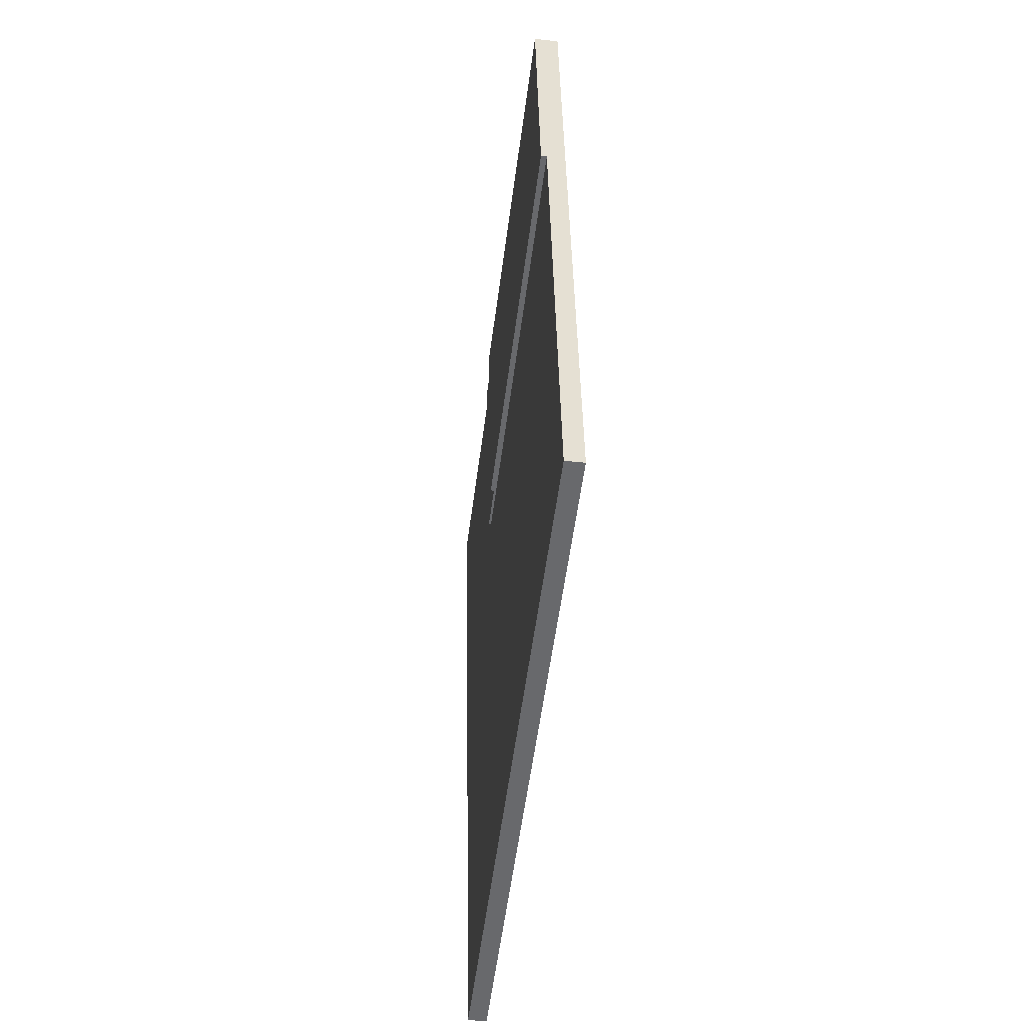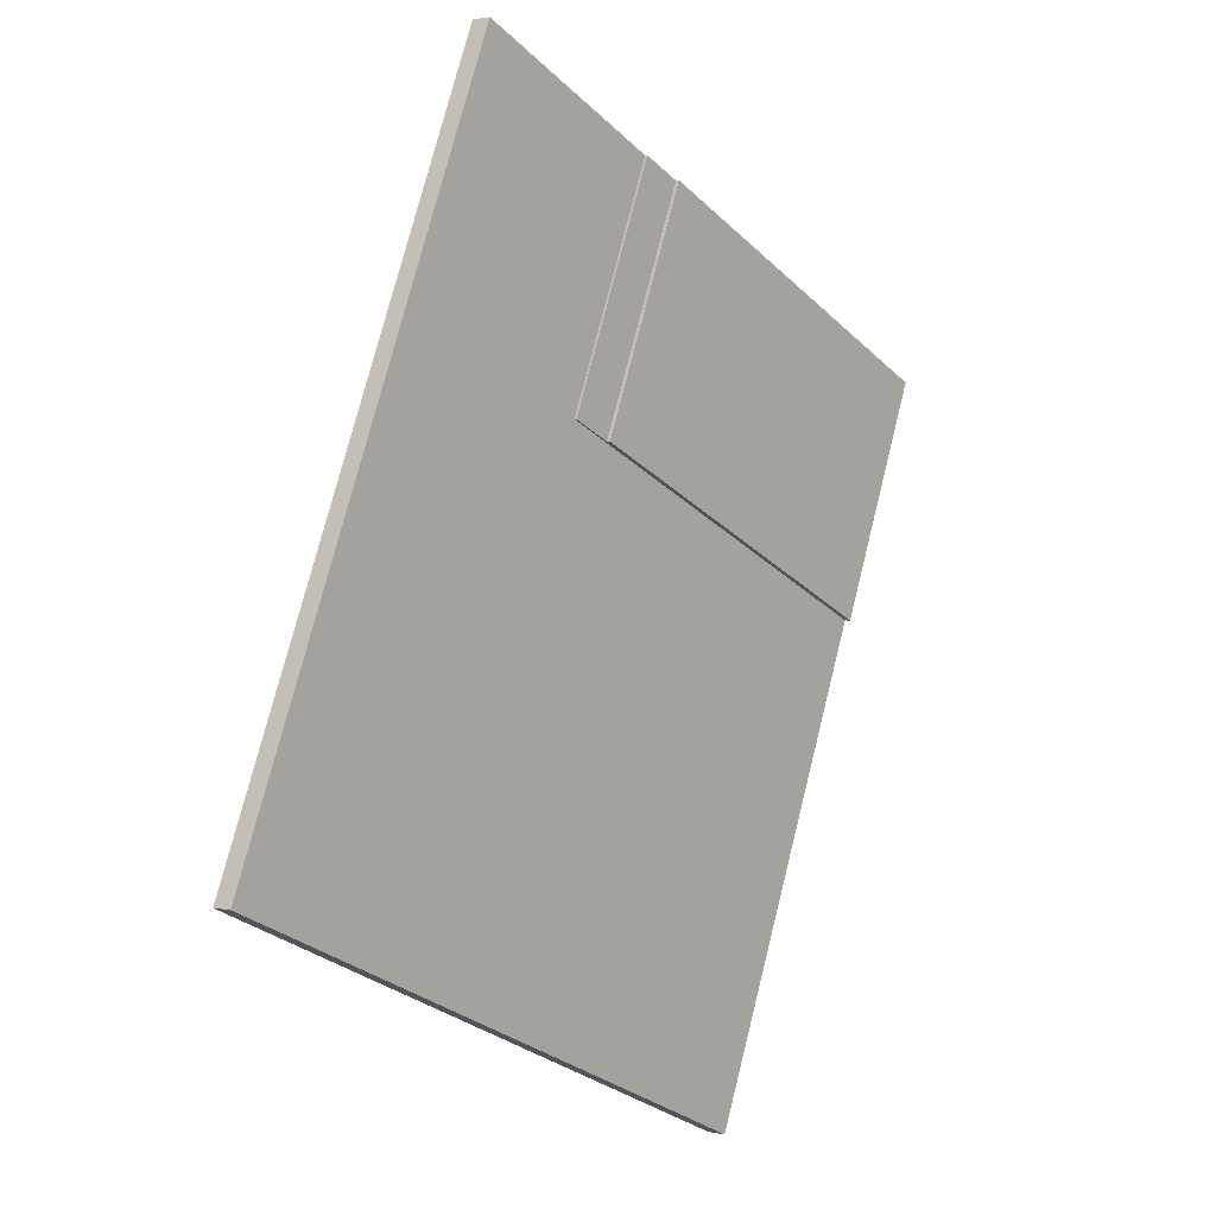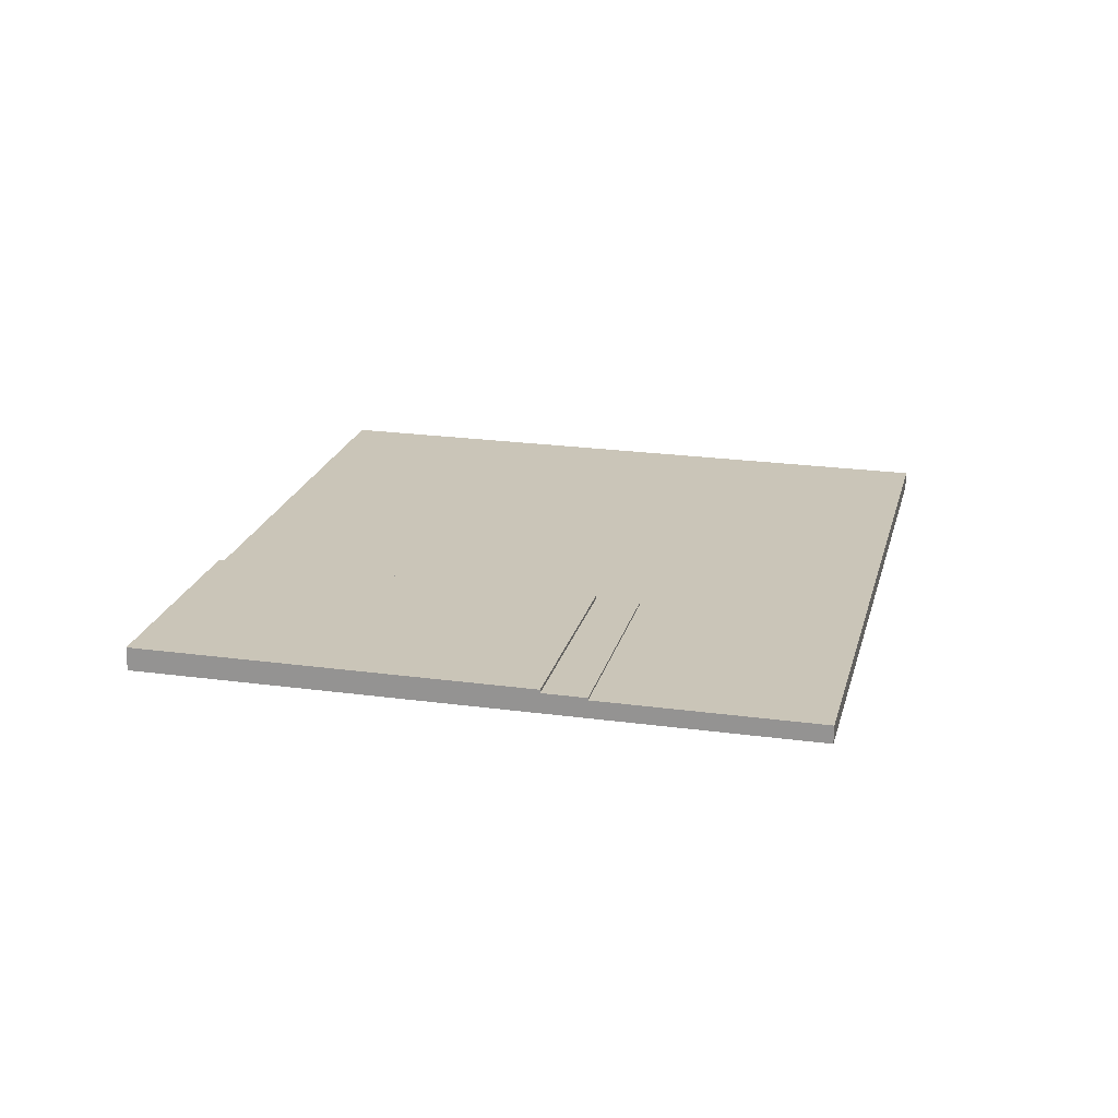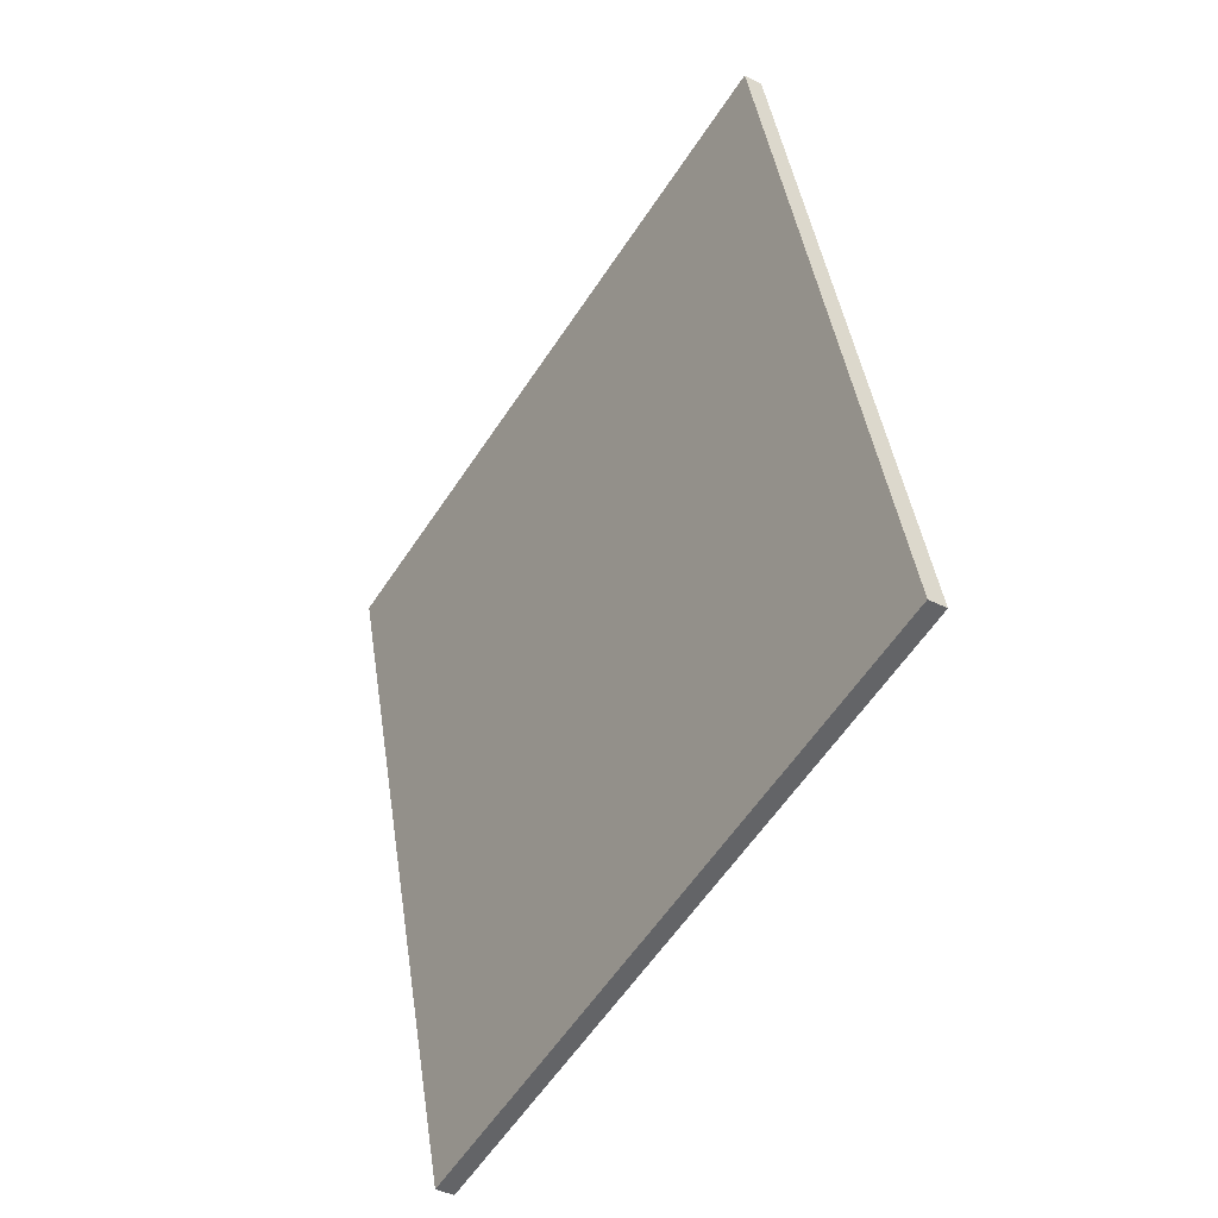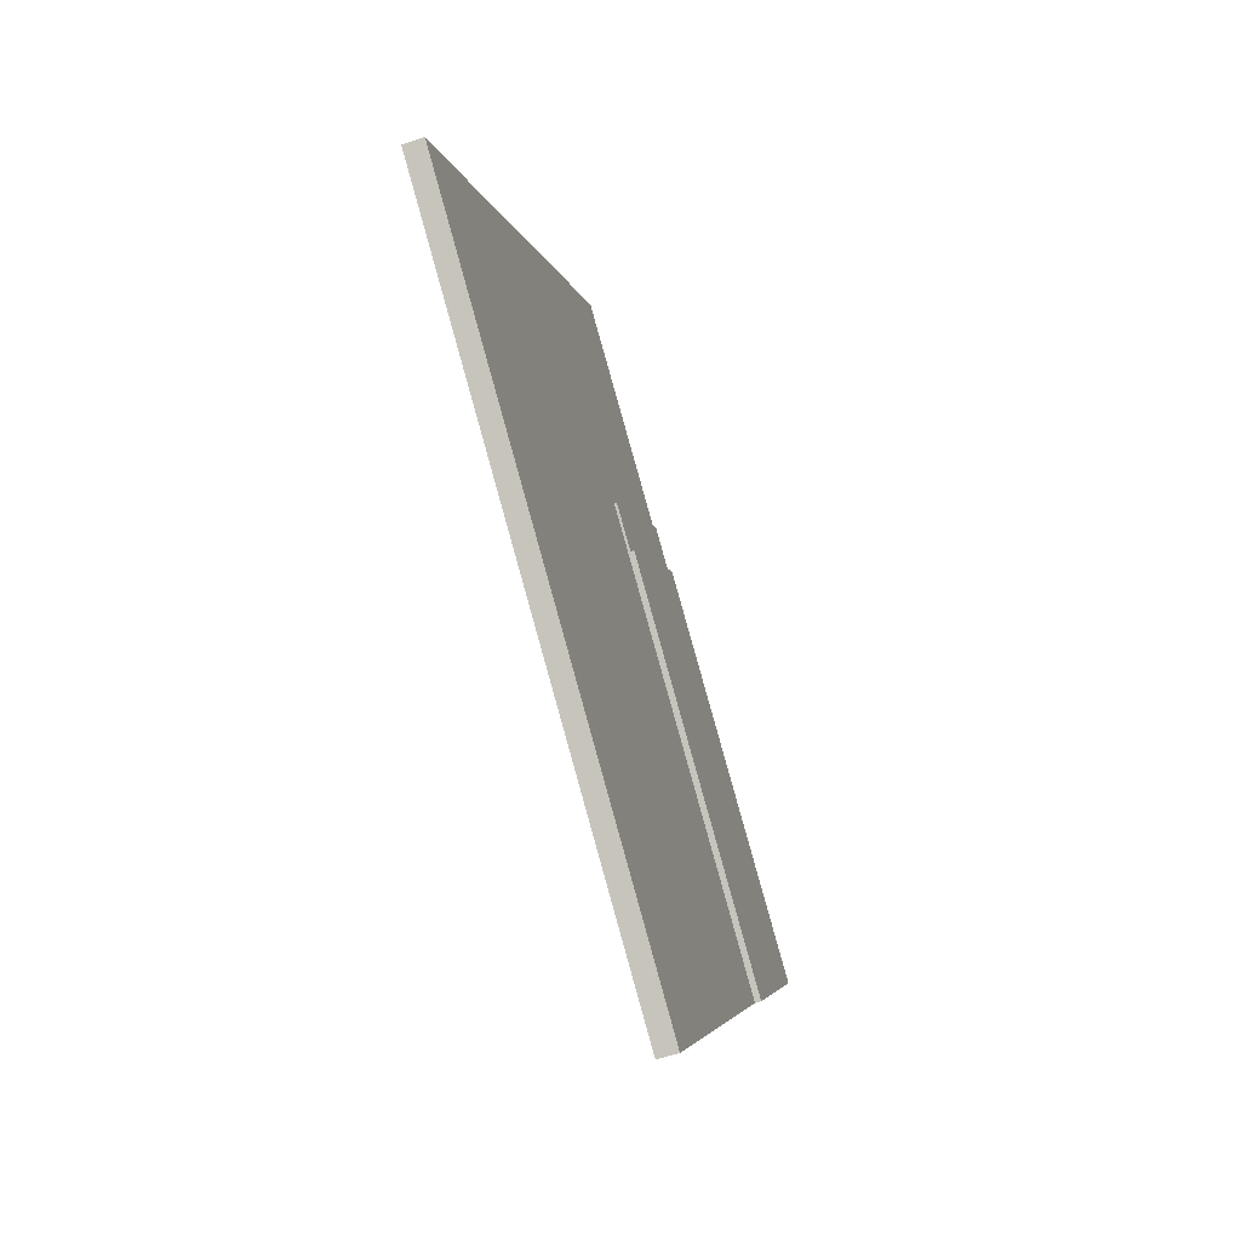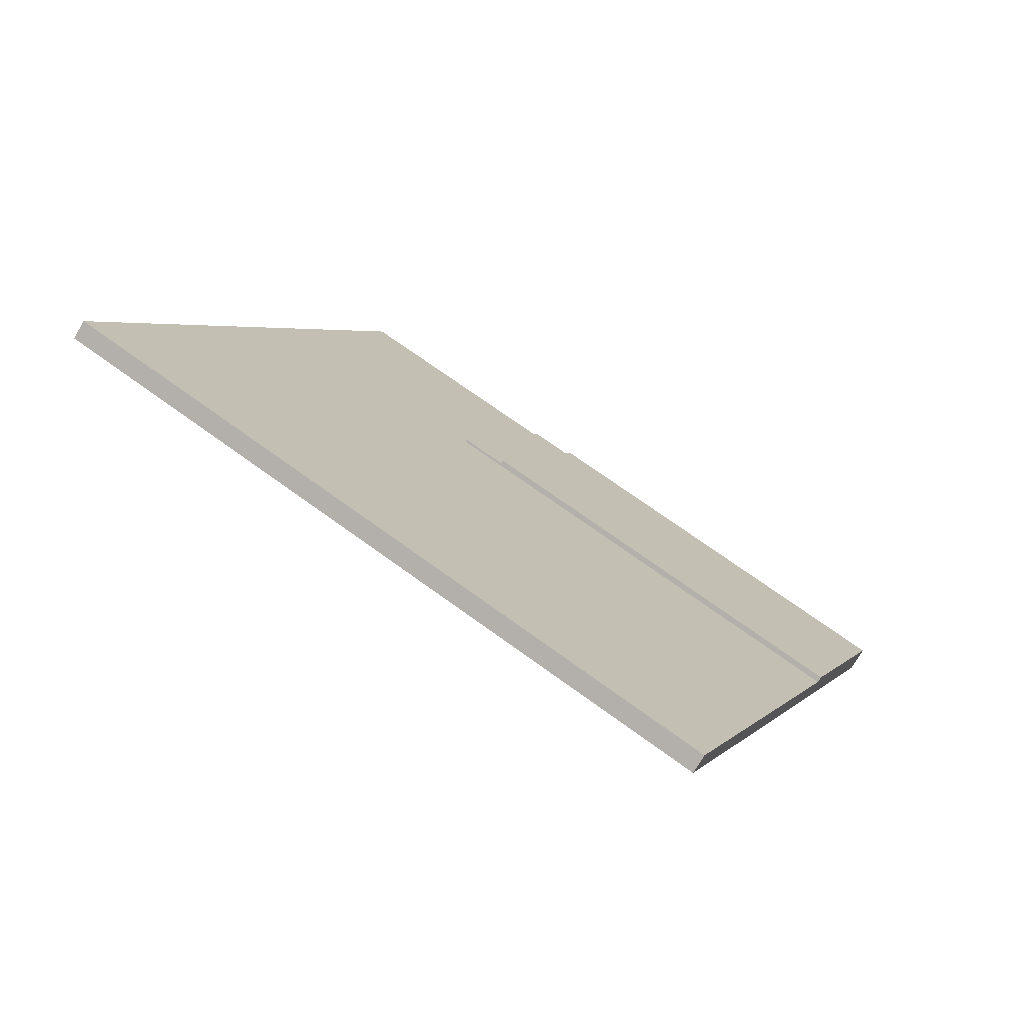
<metadata>
{"format":"obj","ext":"obj","renderer":"f3d","projection":"perspective","resolution":1024,"background":"white","views":[{"elev":-71.9,"azim":-97.4,"up":"+Z"},{"elev":-3.6,"azim":126.4,"up":"+Z"},{"elev":23.7,"azim":-6.1,"up":"+Y"},{"elev":-32.9,"azim":55.9,"up":"+Z"},{"elev":-75.9,"azim":106.7,"up":"+Z"},{"elev":-79.2,"azim":148.3,"up":"+Z"}]}
</metadata>
<code>
o Base_Cube.020
v -10.42 -16.58 -8.799
v -15.96 -17.31 -23.39
v -19.87 -16.6 -12.07
v -6.519 -18.08 -20.08
v -15.97 -18.1 -23.34
v -15.64 -15.64 6.296
v -17.29 -16.14 11.06
v -15.66 -16.44 6.341
v -38.79 -17.45 -18.56
v -23.53 -18.13 -25.96
v -27.45 -17.42 -14.64
v -38.77 -16.66 -18.6
v -34.87 -18.16 -29.88
v -34.29 -15.39 5.132
v -45.64 -16.22 1.256
v -34.3 -16.19 5.177
v -17.27 -15.34 11.01
v -26.74 -16.17 7.791
v -26.73 -15.37 7.746
v -28.63 -16.18 7.137
v -28.62 -15.38 7.092
v -19.89 -17.4 -12.02
v -10.43 -17.37 -8.754
v -21.78 -17.41 -12.68
v -17.86 -18.11 -24
v -34.86 -17.36 -29.92
v -23.52 -17.33 -26
v -17.85 -17.31 -24.04
v -27.43 -16.62 -14.68
v -21.76 -16.61 -12.72
v -25.03 -16.02 -3.286
v -23.13 -15.92 -2.638
v -23.14 -16.02 -2.632
v -26.98 -15.57 2.369
v -26.98 -15.67 2.375
v -34.28 -15.14 5.118
v -28.61 -15.13 7.078
v -30.7 -16.04 -5.246
v -44 -15.72 -3.506
v -42.03 -15.82 -9.181
v -42.04 -16.07 -9.167
v -30.69 -15.79 -5.26
v -27 -16.47 2.42
v -32.67 -16.48 0.4595
v -25.04 -16.82 -3.241
v -30.71 -16.84 -5.201
v -25.11 -16.46 3.073
v -23.15 -16.81 -2.587
v -13.7 -16.79 0.6801
v -45.63 -15.43 1.211
v -44.01 -16.52 -3.461
v -42.05 -16.87 -9.122
v -6.505 -17.28 -20.12
v -13.68 -15.99 0.6351
v -25.09 -15.66 3.028
v -32.65 -15.44 0.4004
v -26.98 -15.42 2.361
v -43.99 -15.47 -3.52
v -45.62 -15.18 1.197
v -25.02 -15.77 -3.3
v -26.72 -15.27 7.74
v -28.61 -15.28 7.086
v -25.09 -15.56 3.023
v -25.02 -15.92 -3.291
f 1 2 3
f 2 4 5
f 6 7 8
f 9 10 11
f 12 13 9
f 14 15 16
f 17 18 7
f 19 20 18
f 21 16 20
f 22 4 23
f 24 5 22
f 11 25 24
f 26 10 13
f 27 25 10
f 28 5 25
f 29 26 12
f 30 27 29
f 3 28 30
f 31 32 33
f 21 34 35
f 33 30 31
f 21 36 14
f 35 37 21
f 31 29 38
f 39 40 41
f 41 42 38
f 38 12 41
f 16 43 20
f 44 45 43
f 46 24 45
f 20 47 18
f 43 48 47
f 45 22 48
f 18 8 7
f 47 49 8
f 48 23 49
f 50 51 15
f 39 52 51
f 41 9 52
f 15 44 16
f 51 46 44
f 52 11 46
f 53 23 4
f 1 49 23
f 54 8 49
f 17 55 19
f 6 33 55
f 54 3 33
f 37 56 36
f 57 42 56
f 36 58 59
f 56 40 58
f 14 59 50
f 31 57 35
f 50 58 39
f 38 60 31
f 61 34 62
f 63 64 34
f 55 61 19
f 35 64 31
f 19 62 21
f 33 63 55
f 1 53 2
f 2 53 4
f 6 17 7
f 9 13 10
f 12 26 13
f 14 50 15
f 17 19 18
f 19 21 20
f 21 14 16
f 22 5 4
f 24 25 5
f 11 10 25
f 26 27 10
f 27 28 25
f 28 2 5
f 29 27 26
f 30 28 27
f 3 2 28
f 31 64 32
f 21 62 34
f 33 3 30
f 21 37 36
f 35 57 37
f 31 30 29
f 39 58 40
f 41 40 42
f 38 29 12
f 16 44 43
f 44 46 45
f 46 11 24
f 20 43 47
f 43 45 48
f 45 24 22
f 18 47 8
f 47 48 49
f 48 22 23
f 50 39 51
f 39 41 52
f 41 12 9
f 15 51 44
f 51 52 46
f 52 9 11
f 53 1 23
f 1 54 49
f 54 6 8
f 17 6 55
f 6 54 33
f 54 1 3
f 37 57 56
f 57 60 42
f 36 56 58
f 56 42 40
f 14 36 59
f 31 60 57
f 50 59 58
f 38 42 60
f 61 63 34
f 63 32 64
f 55 63 61
f 35 34 64
f 19 61 62
f 33 32 63

</code>
